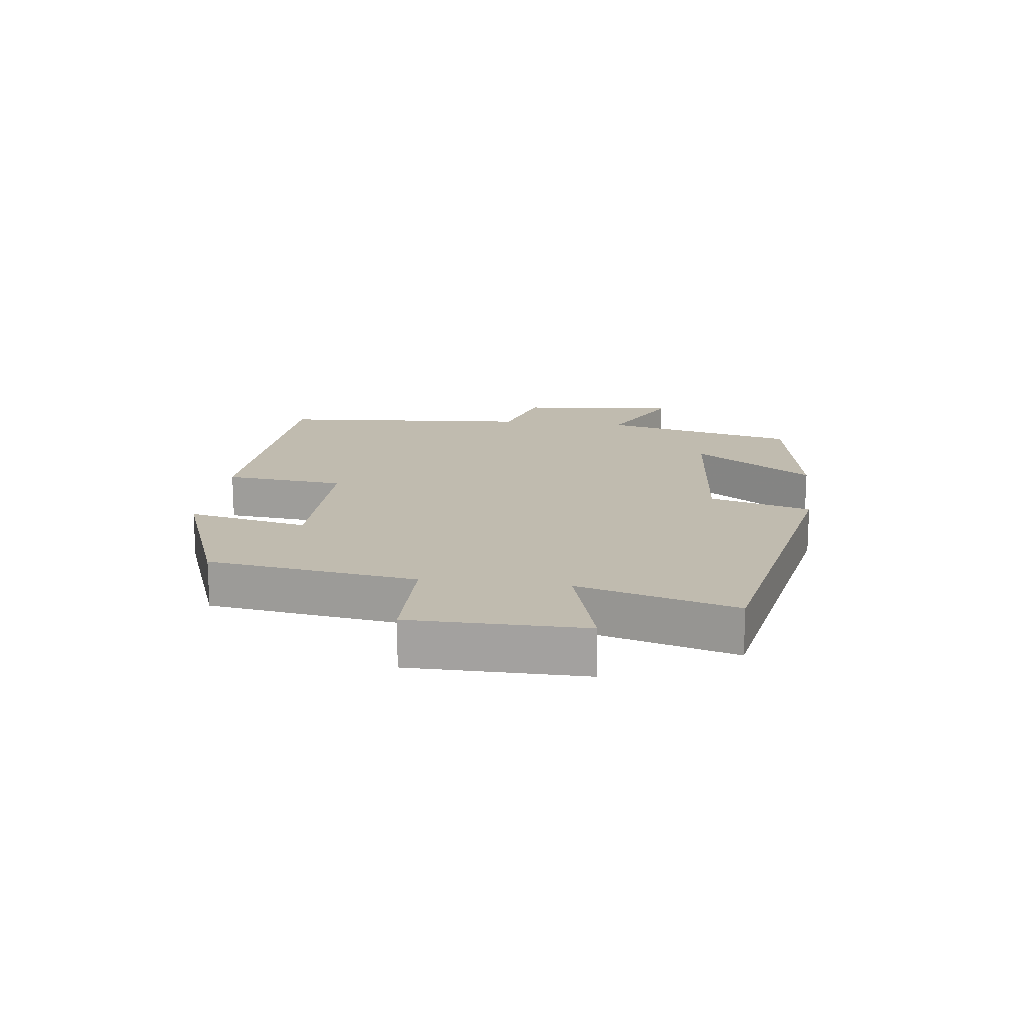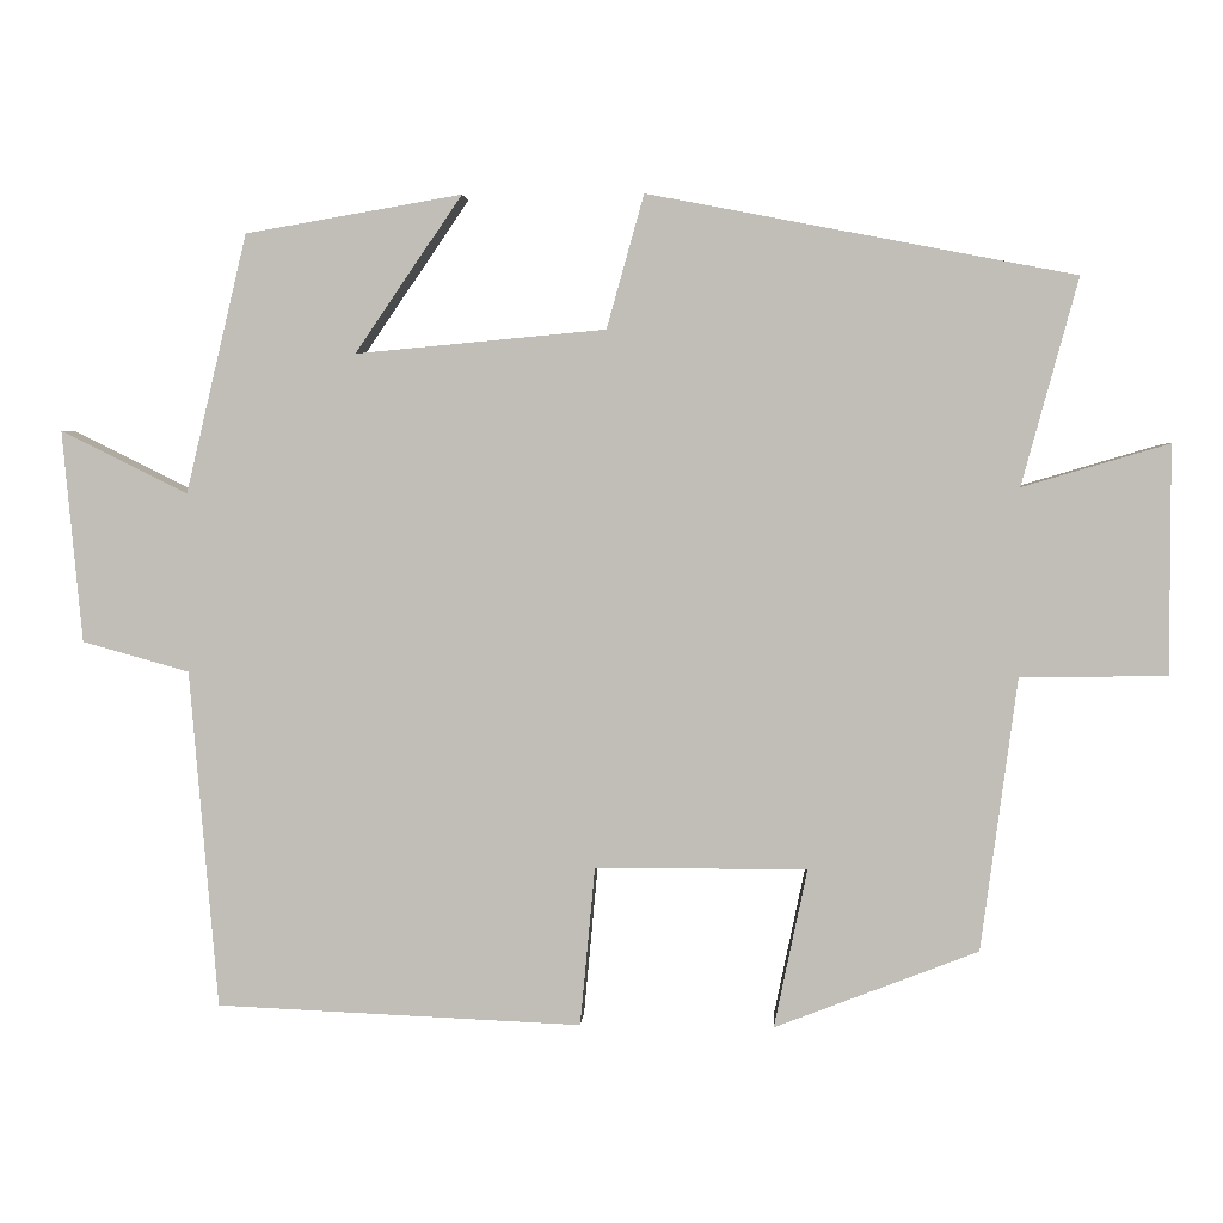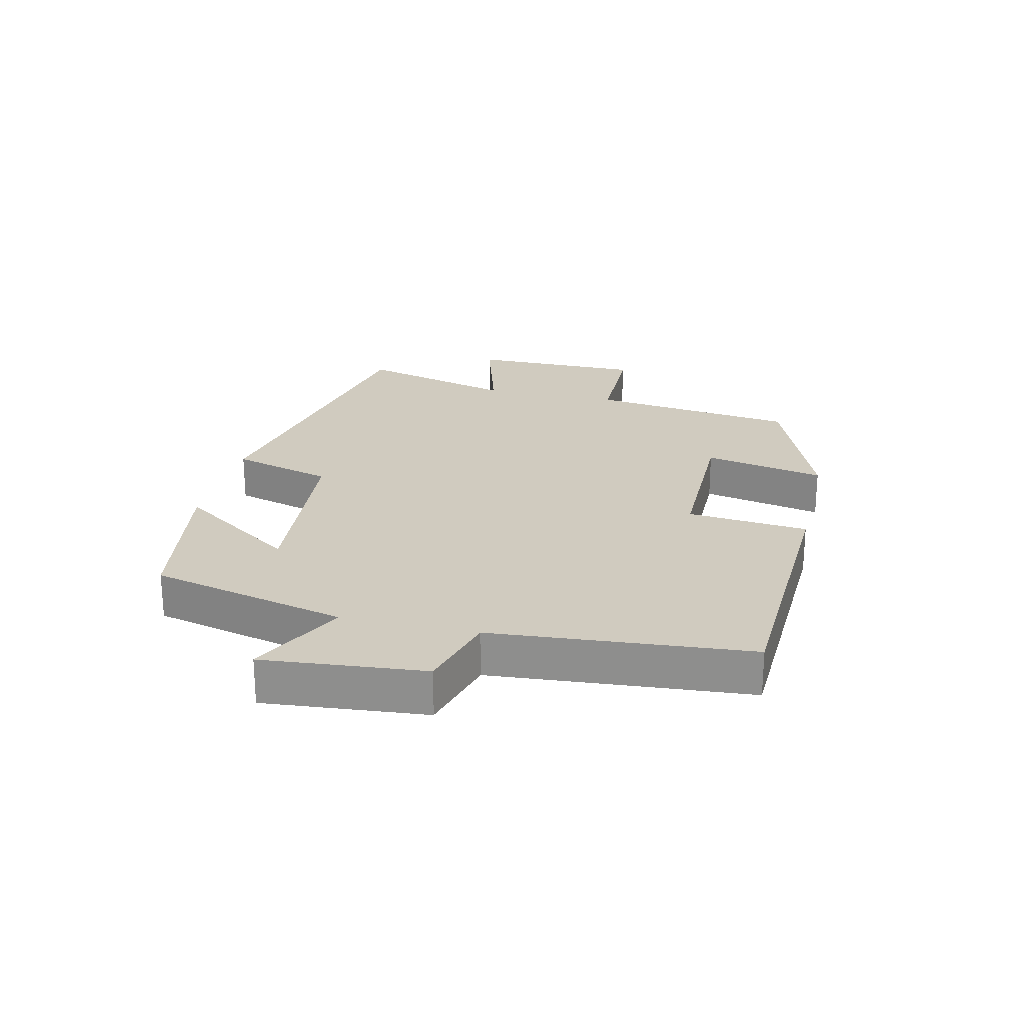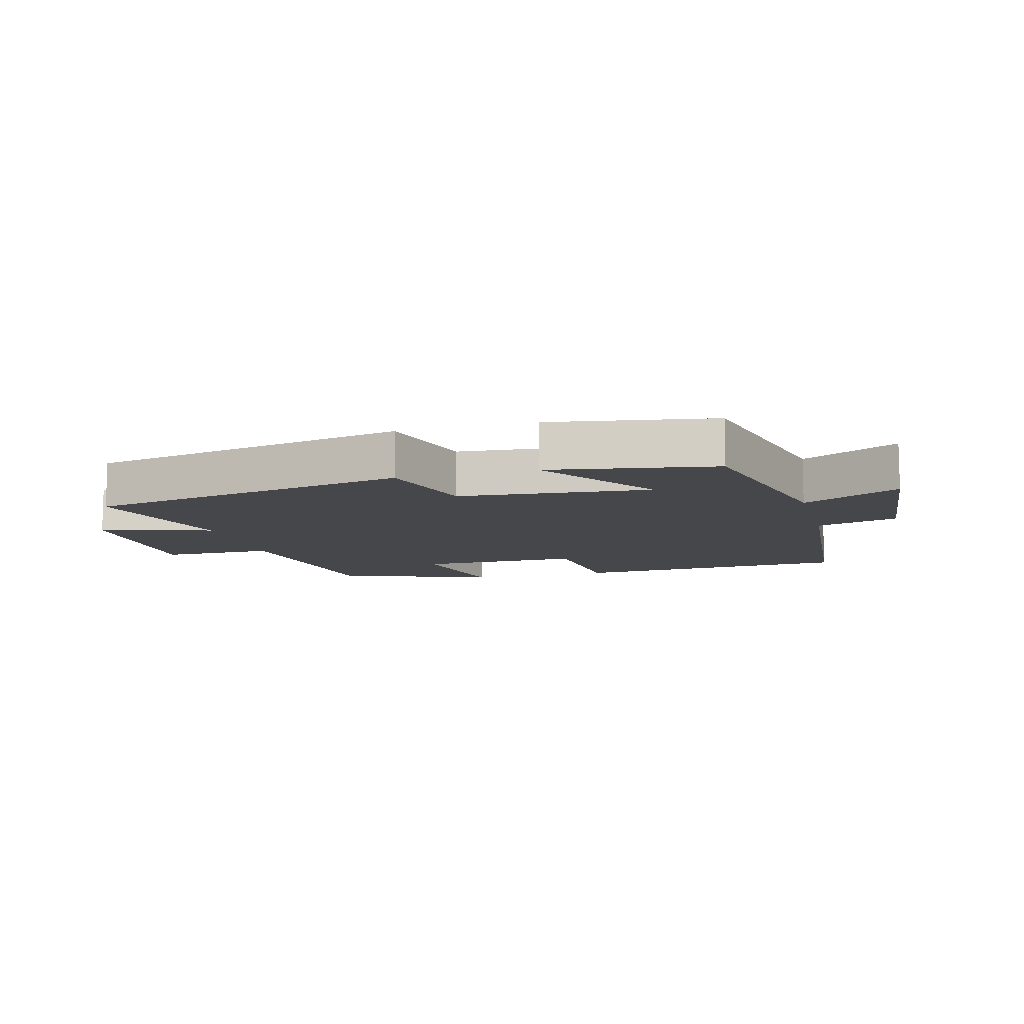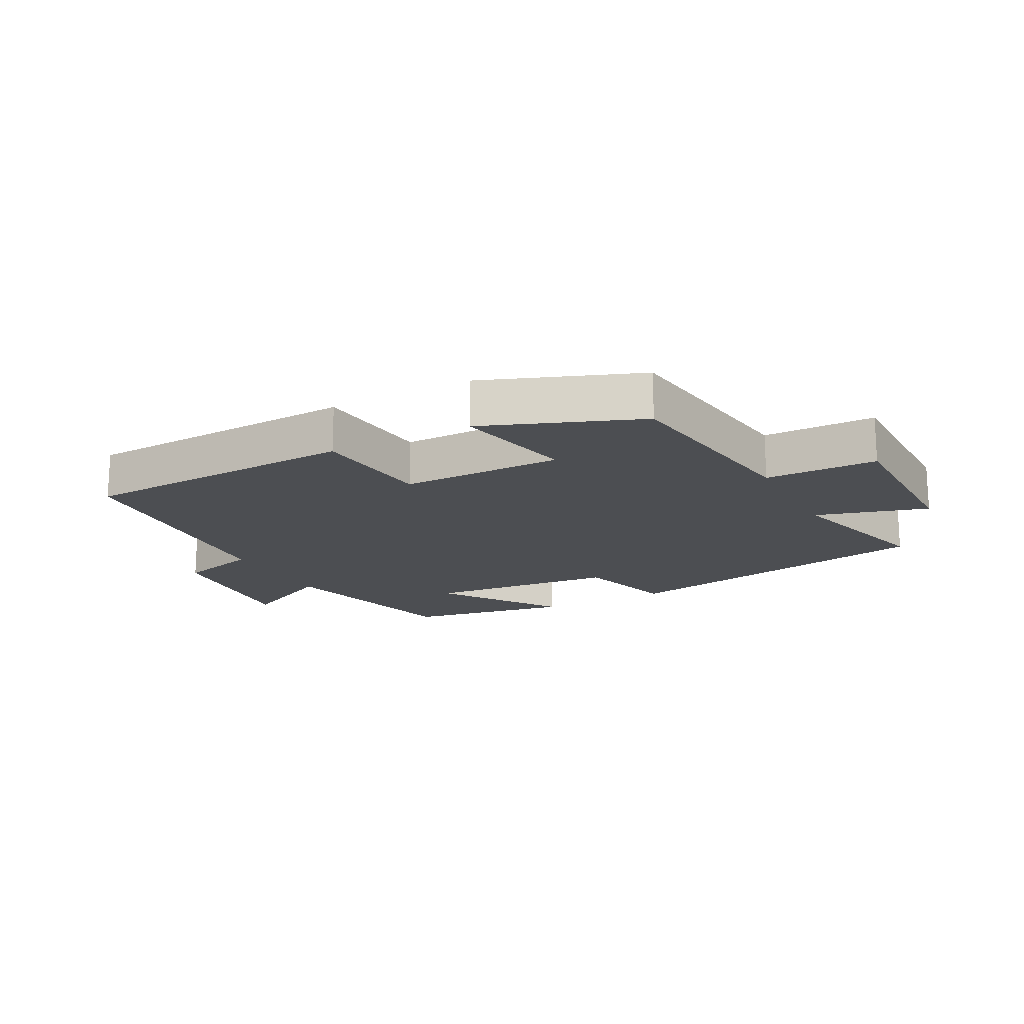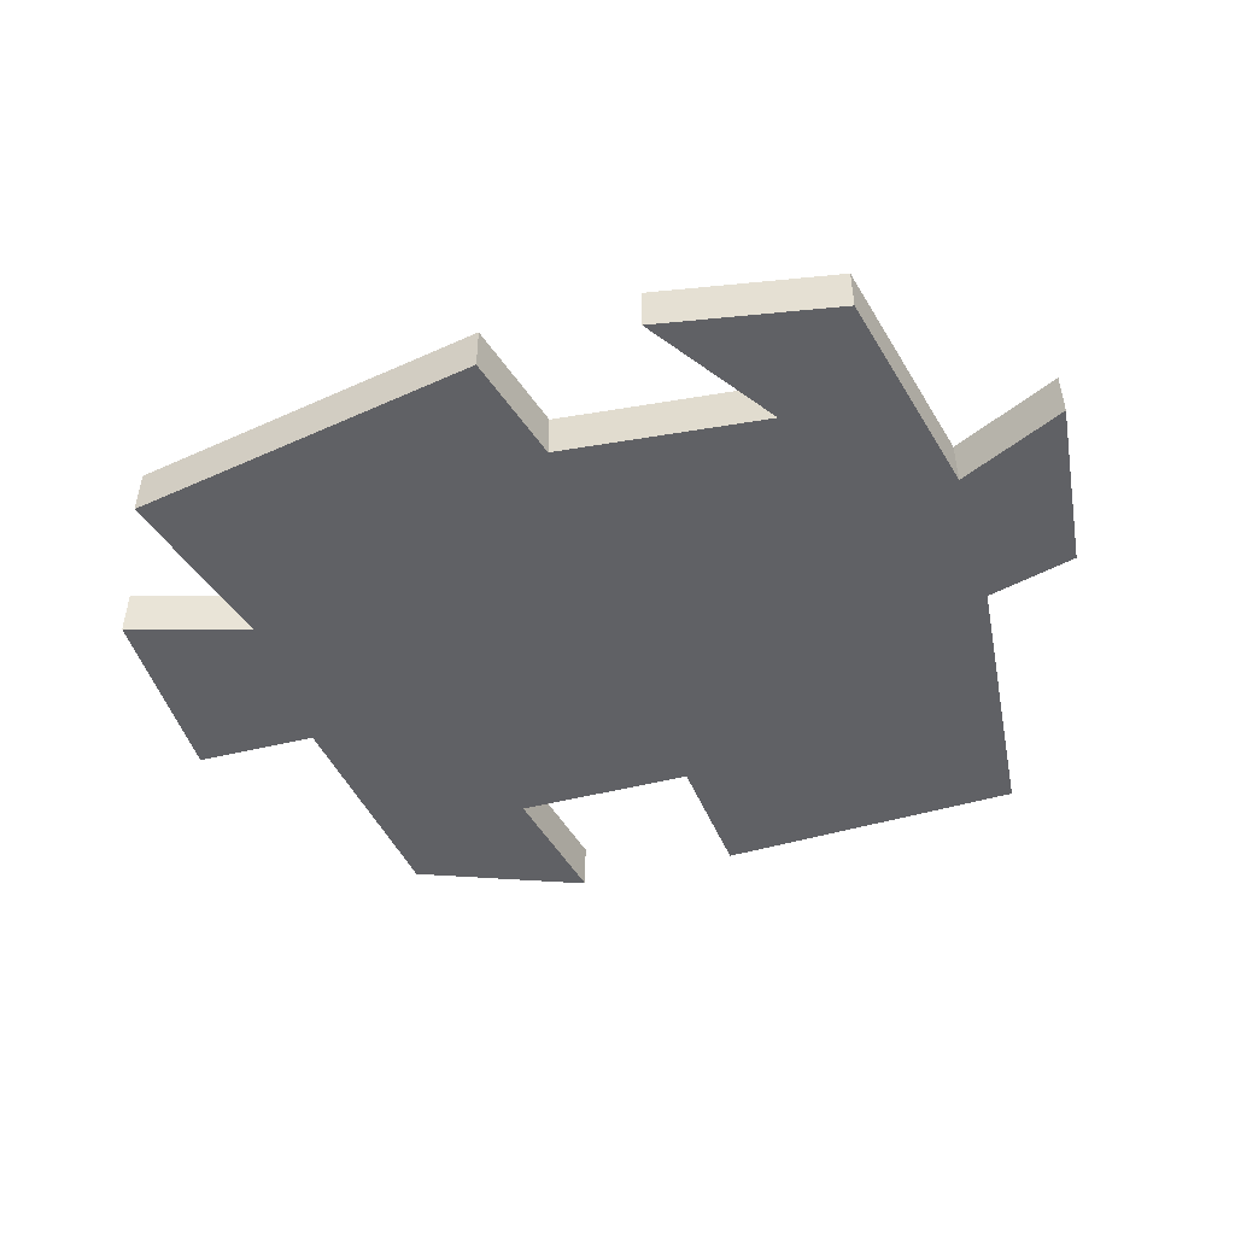
<metadata>
{"format":"obj","ext":"obj","renderer":"f3d","projection":"perspective","resolution":1024,"background":"white","views":[{"elev":16.2,"azim":-82.6,"up":"+Y"},{"elev":3.1,"azim":-176.7,"up":"+Z"},{"elev":23.7,"azim":103.2,"up":"+Y"},{"elev":-10.3,"azim":15.3,"up":"+Y"},{"elev":-17.0,"azim":-151.9,"up":"+Y"},{"elev":-47.2,"azim":16.2,"up":"+Y"}]}
</metadata>
<code>
v 0.426 0.07 0.455
v 0.5 0.07 0.143
v 0.653 0.07 0.219
v 0.629 0.07 -0.037
v 0.5 0.07 -0.073
v 0.466 0.07 -0.481
v 0.024 0.07 -0.5
v 0.006 0.07 -0.308
v -0.25 0.07 -0.308
v -0.21 0.07 -0.5
v -0.456 0.07 -0.405
v -0.5 0.07 -0.075
v -0.677 0.07 -0.073
v -0.677 0.07 0.203
v -0.5 0.07 0.151
v -0.568 0.07 0.401
v -0.053 0.07 0.5
v -0.008 0.07 0.339
v 0.294 0.07 0.311
v 0.165 0.07 0.5
v 0.426 0 0.455
v 0.5 0 0.143
v 0.653 0 0.219
v 0.629 0 -0.037
v 0.5 0 -0.073
v 0.466 0 -0.481
v 0.024 0 -0.5
v 0.006 0 -0.308
v -0.25 0 -0.308
v -0.21 0 -0.5
v -0.456 0 -0.405
v -0.5 0 -0.075
v -0.677 0 -0.073
v -0.677 0 0.203
v -0.5 0 0.151
v -0.568 0 0.401
v -0.053 0 0.5
v -0.008 0 0.339
v 0.294 0 0.311
v 0.165 0 0.5
f 19 20 1 2
f 18 19 2
f 15 16 17 18
f 15 18 2
f 12 13 14 15
f 12 15 2
f 9 10 11 12
f 8 9 12 2
f 5 6 7 8
f 5 8 2 3
f 3 4 5
f 22 21 40 39
f 22 39 38
f 38 37 36 35
f 22 38 35
f 35 34 33 32
f 22 35 32
f 32 31 30 29
f 22 32 29 28
f 28 27 26 25
f 23 22 28 25
f 25 24 23
f 1 21 22 2
f 2 22 23 3
f 3 23 24 4
f 4 24 25 5
f 5 25 26 6
f 6 26 27 7
f 7 27 28 8
f 8 28 29 9
f 9 29 30 10
f 10 30 31 11
f 11 31 32 12
f 12 32 33 13
f 13 33 34 14
f 14 34 35 15
f 15 35 36 16
f 16 36 37 17
f 17 37 38 18
f 18 38 39 19
f 19 39 40 20
f 20 40 21 1

</code>
